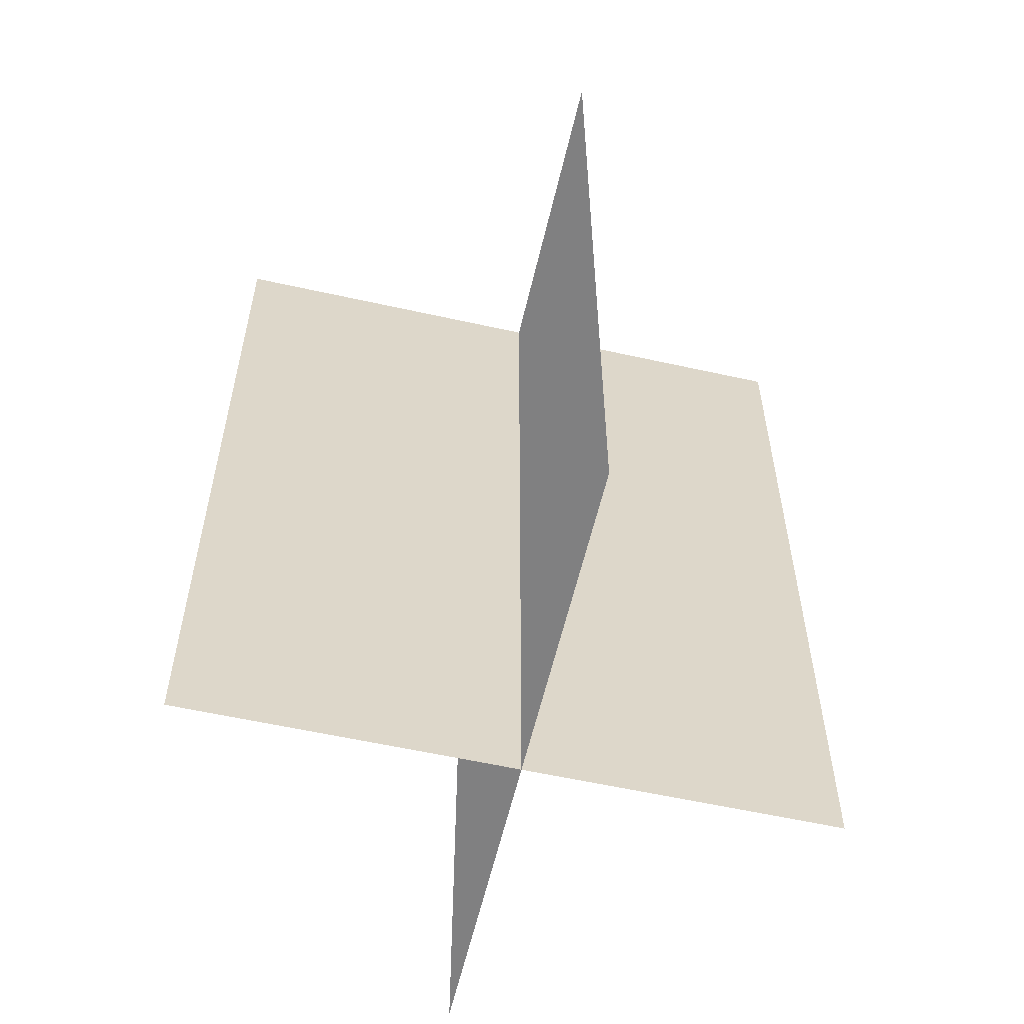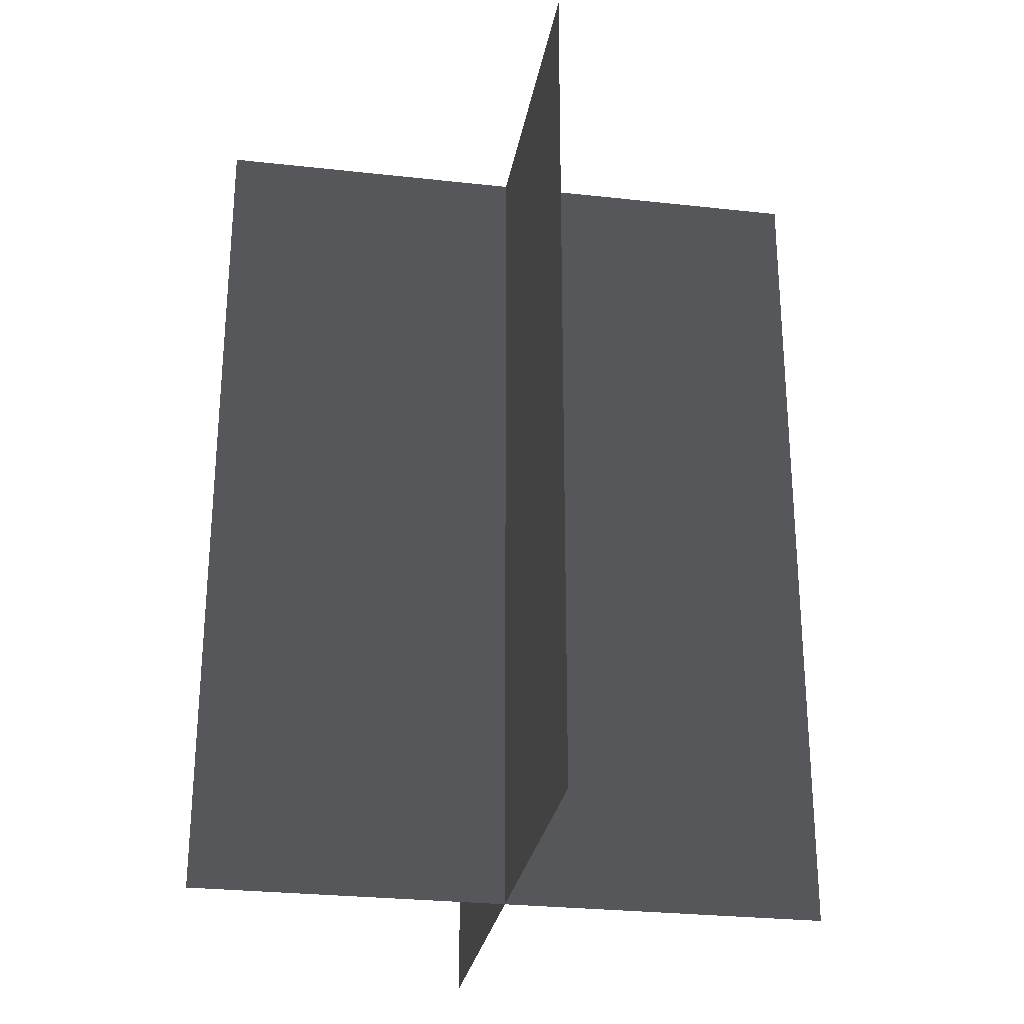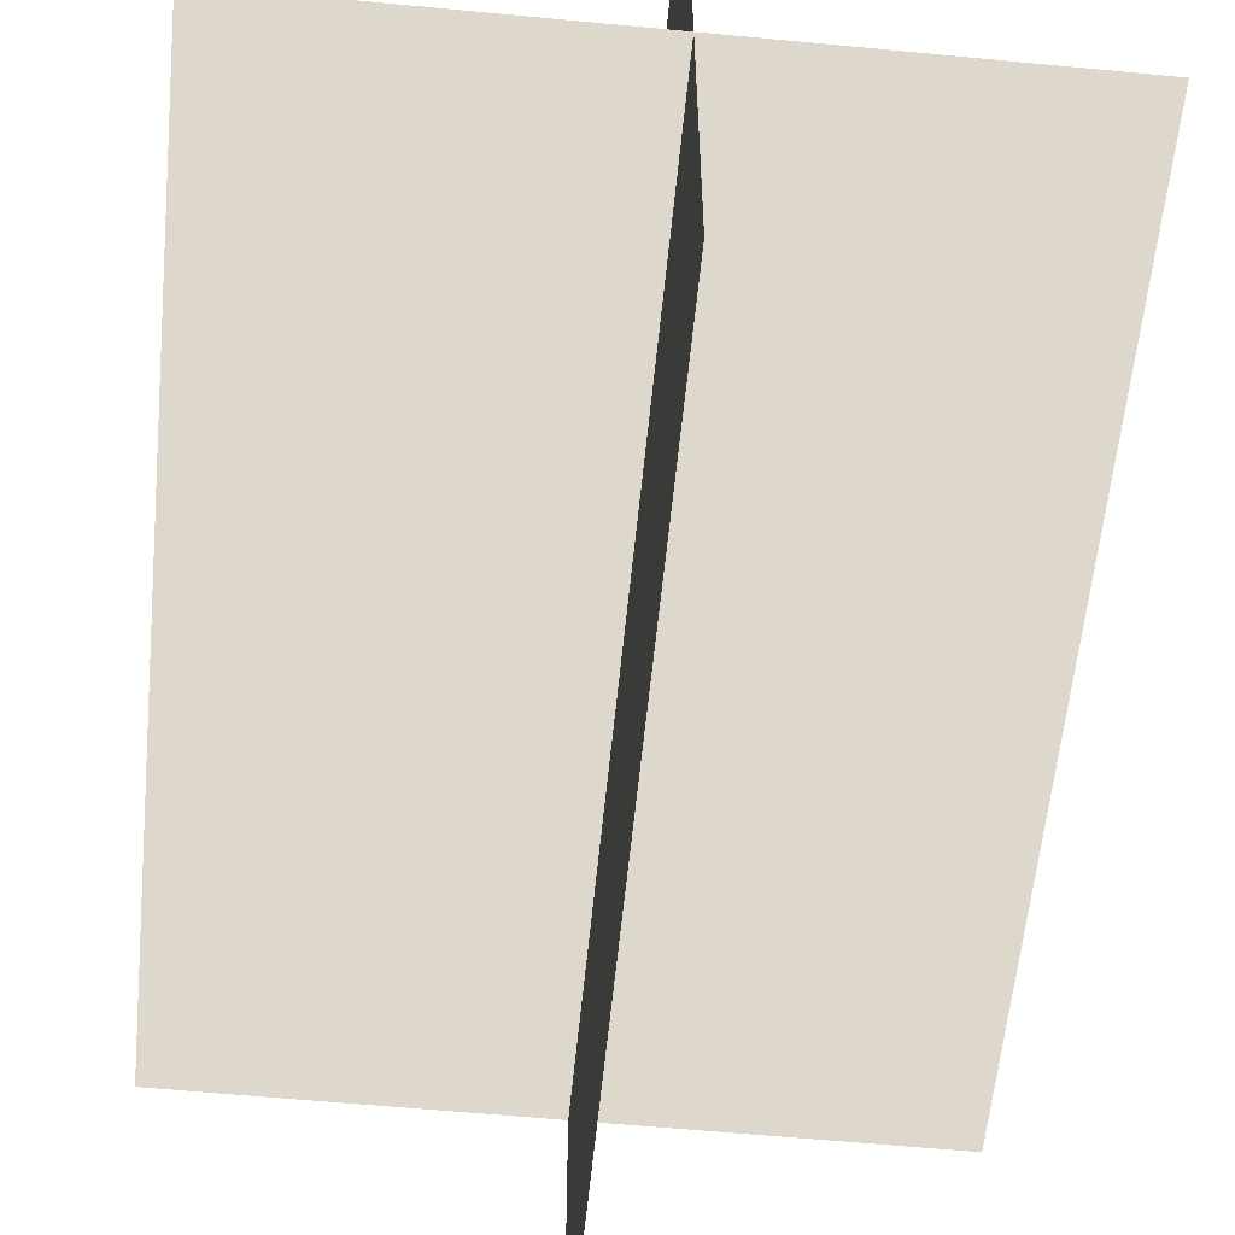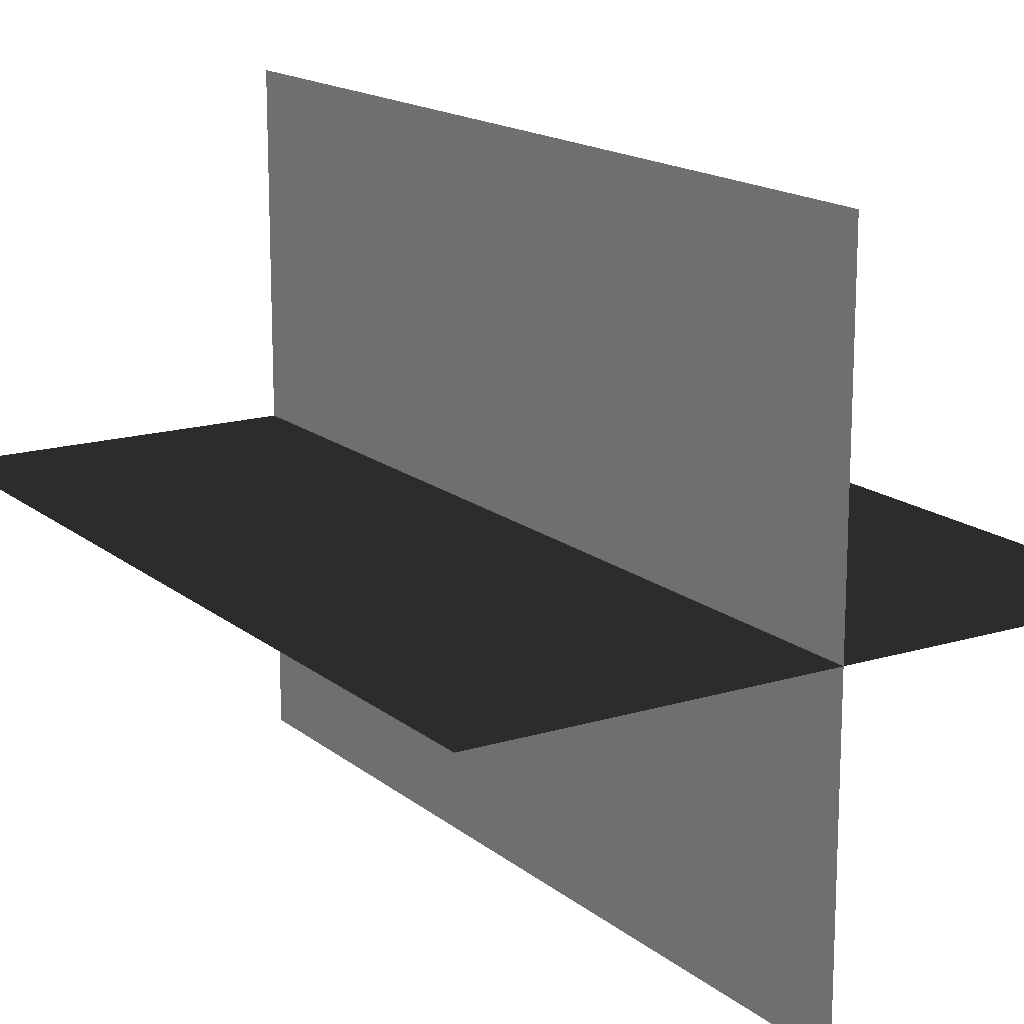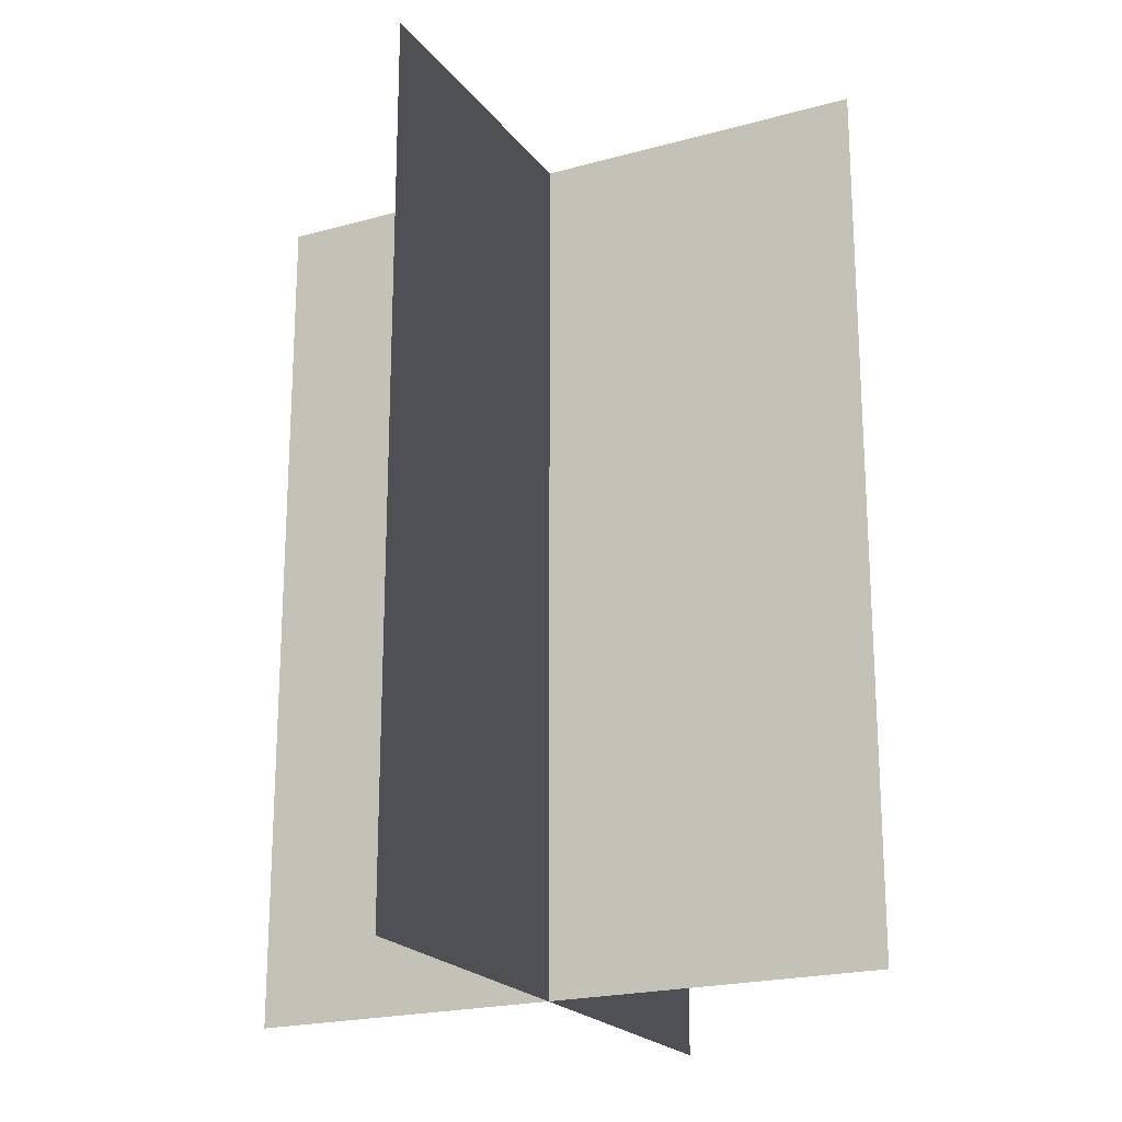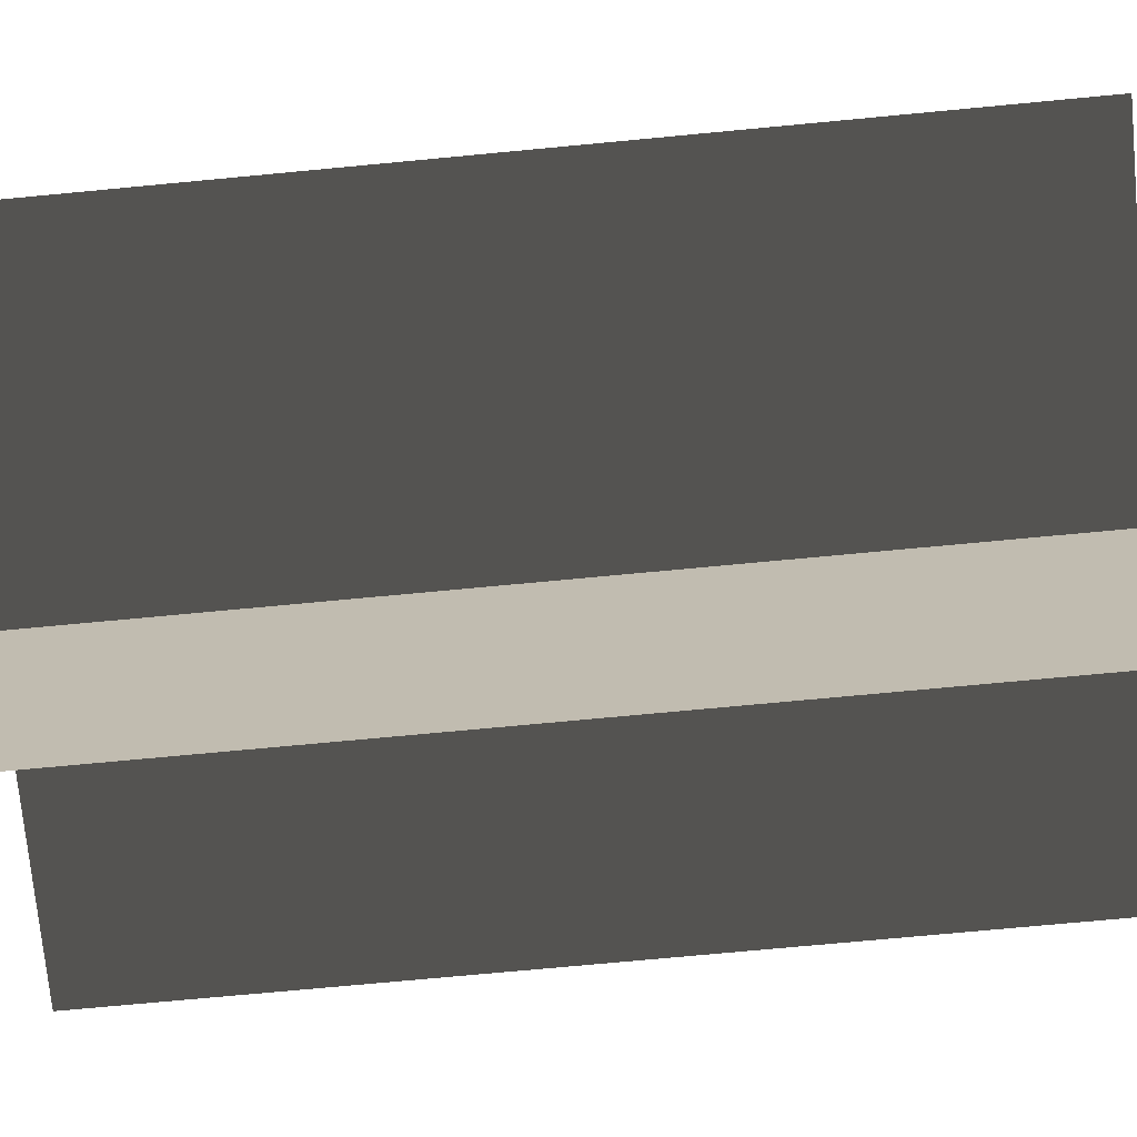
<metadata>
{"format":"obj","ext":"obj","renderer":"f3d","projection":"perspective","resolution":1024,"background":"white","views":[{"elev":-58.1,"azim":-103.0,"up":"+Z"},{"elev":-27.6,"azim":170.3,"up":"+Z"},{"elev":-59.4,"azim":-5.6,"up":"+Y"},{"elev":16.0,"azim":-32.3,"up":"+Y"},{"elev":-21.0,"azim":116.4,"up":"+Z"},{"elev":-72.7,"azim":-84.6,"up":"+Y"}]}
</metadata>
<code>
v 0.1617 -0.009193 1.655e-06
v 0.1617 -0.009193 0.4323
v -0.1562 -0.009193 0.4323
v -0.1562 -0.009193 1.655e-06
v 0.005385 -0.1631 1.512e-06
v 0.005385 -0.1631 0.4323
v 0.005385 0.1548 0.4323
v 0.005385 0.1548 1.808e-06
g Palm_Tree_23817_827
f 1 3 2
f 1 4 3
f 5 7 6
f 5 8 7

</code>
